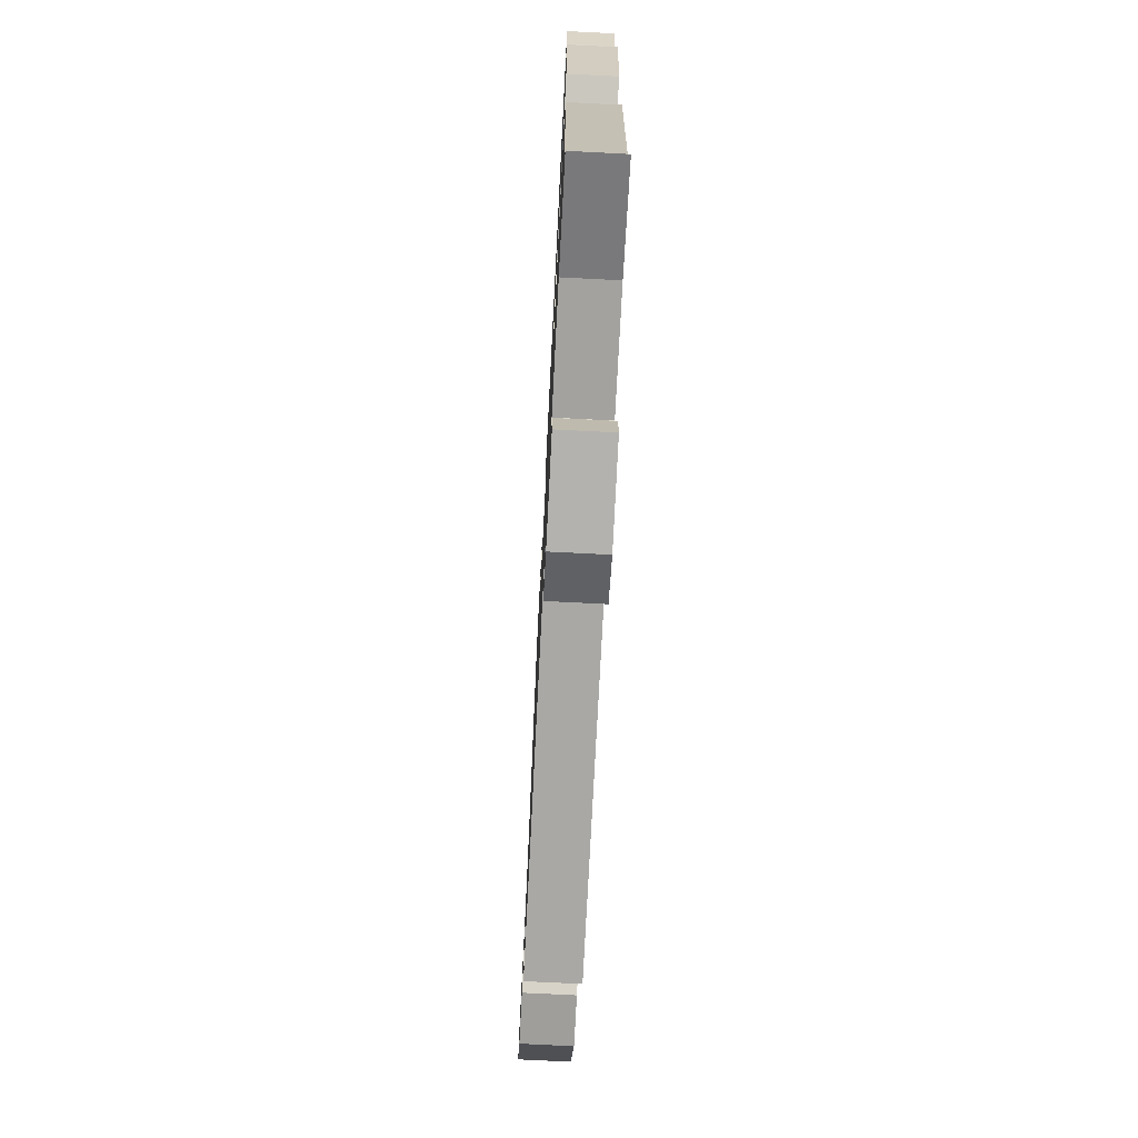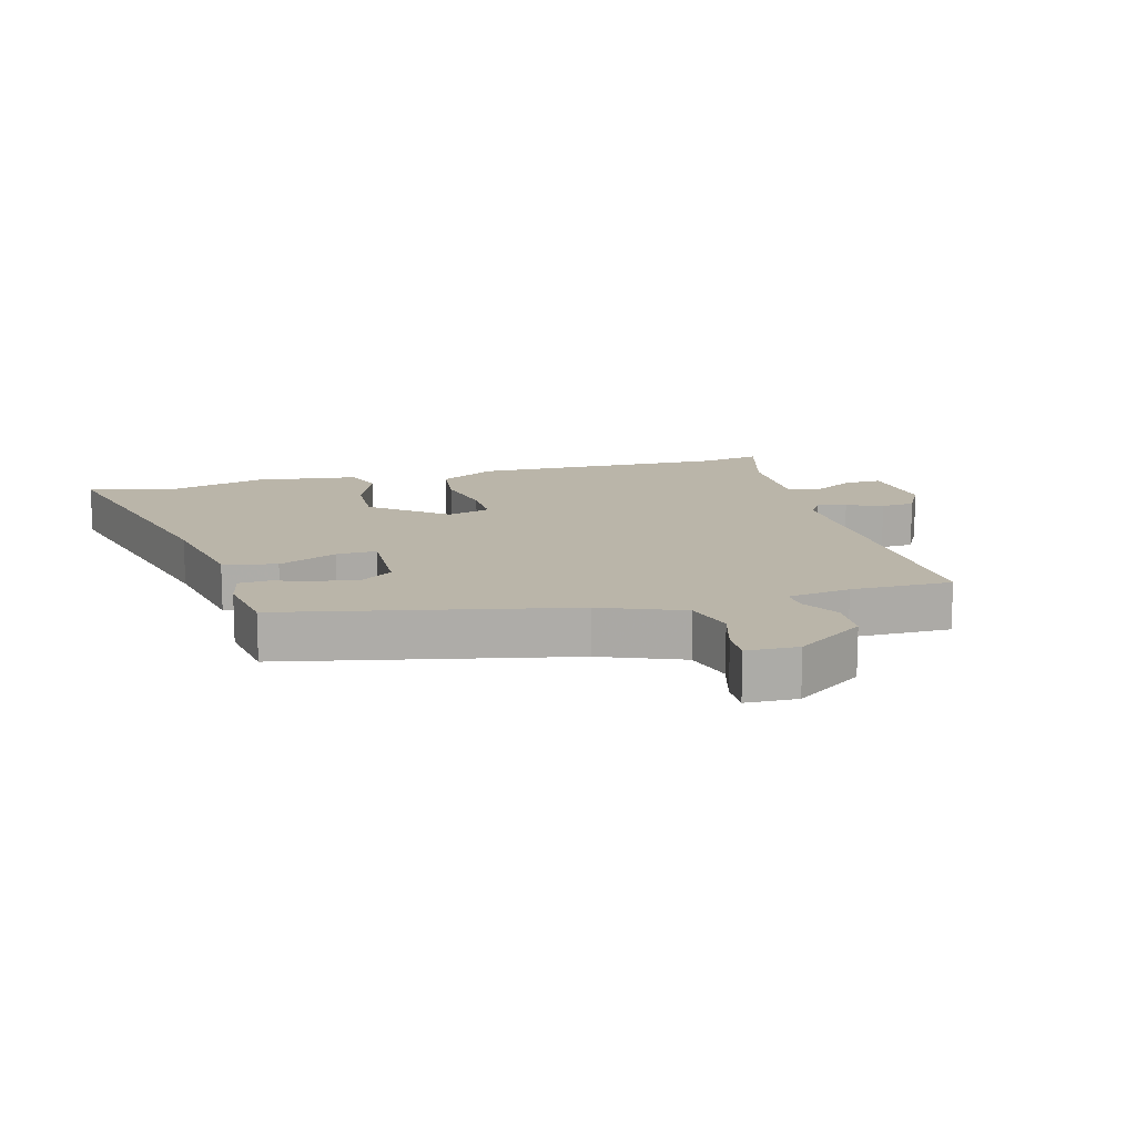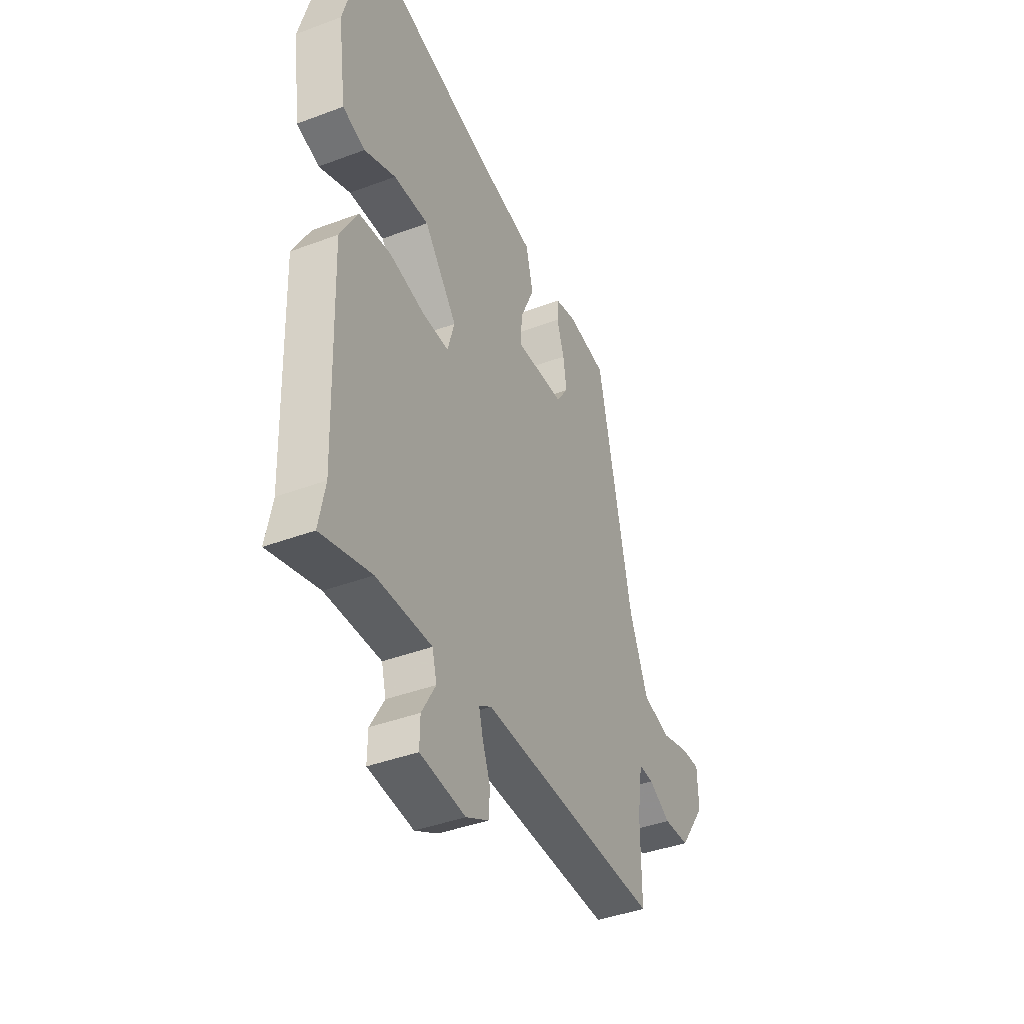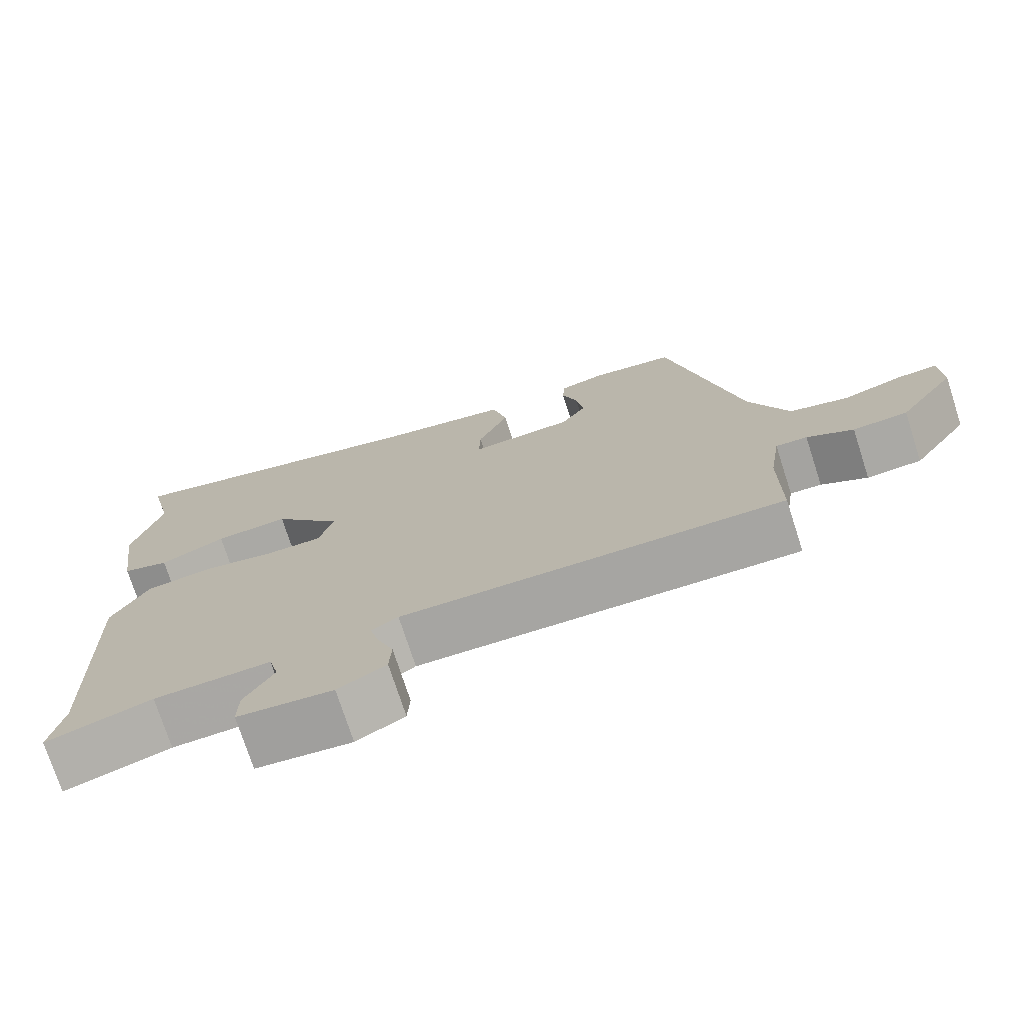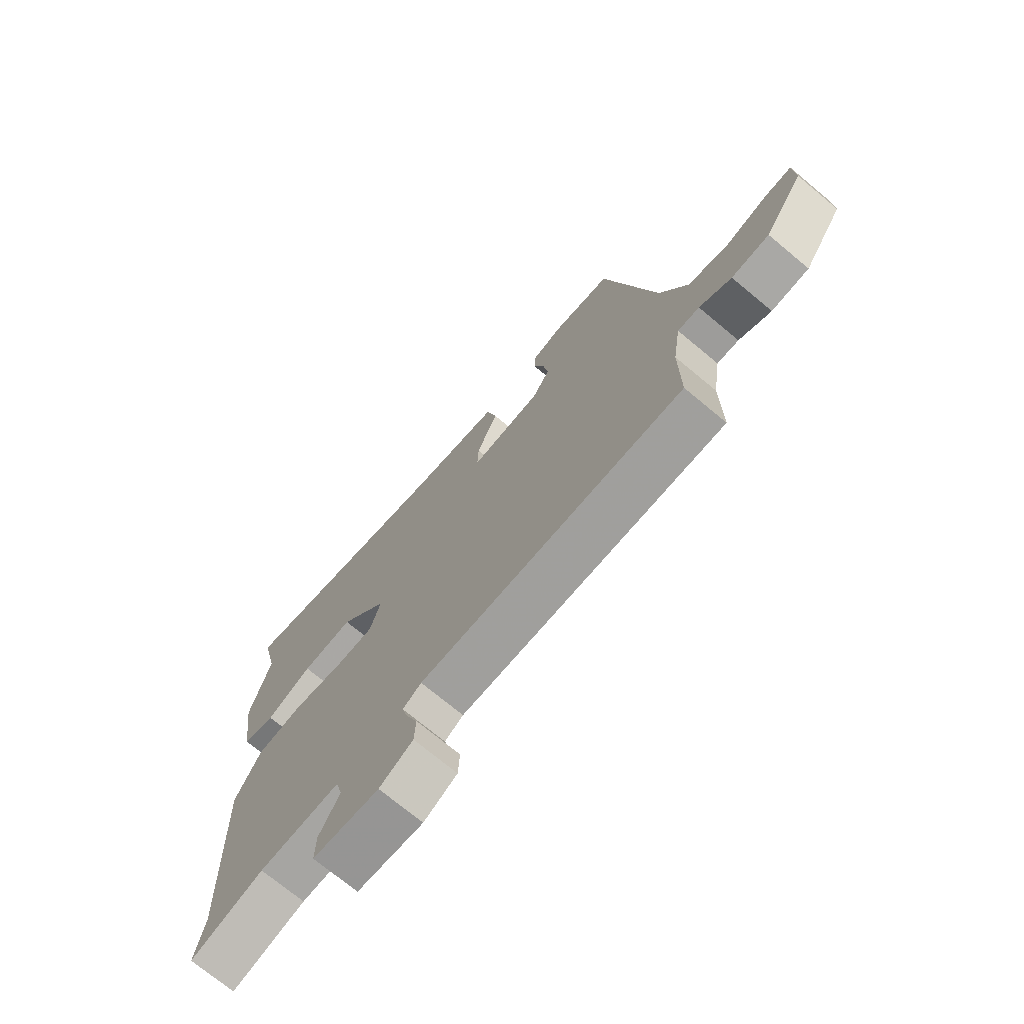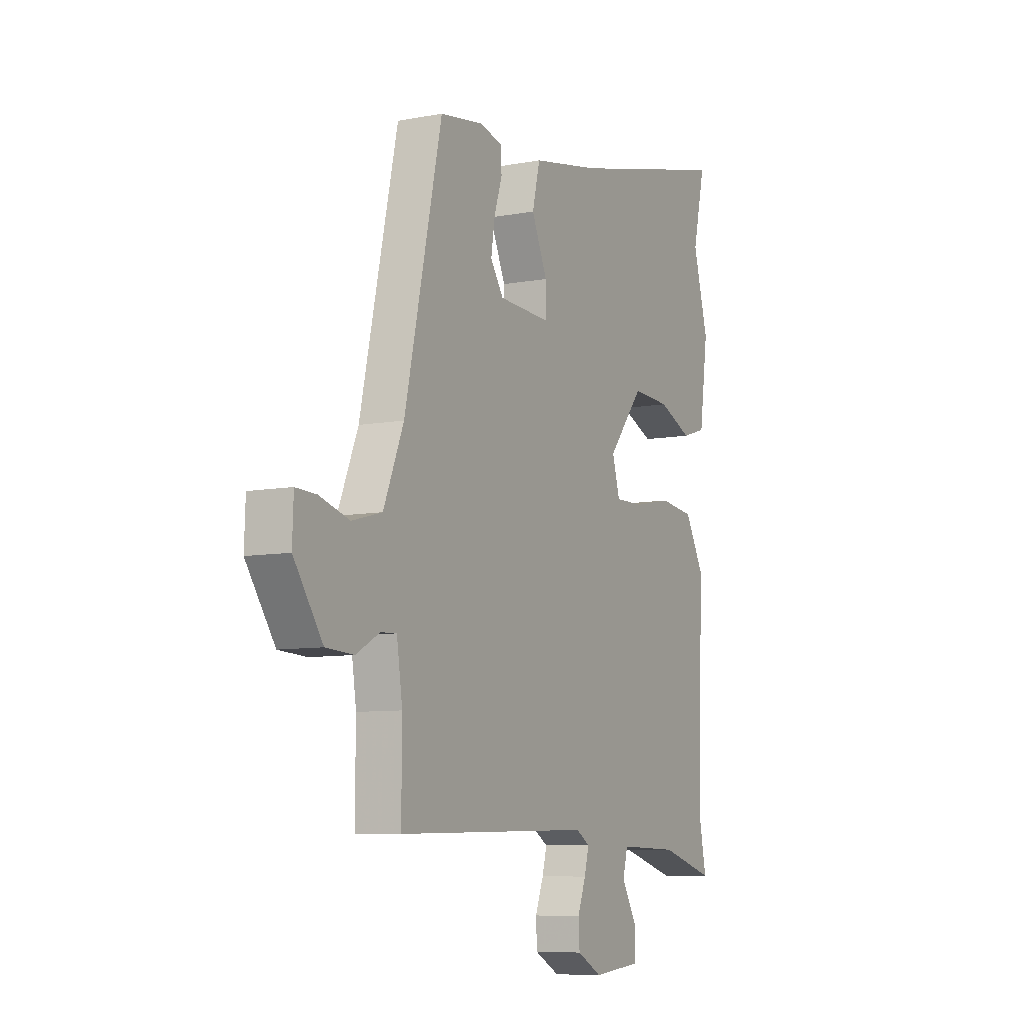
<metadata>
{"format":"obj","ext":"obj","renderer":"f3d","projection":"perspective","resolution":1024,"background":"white","views":[{"elev":-73.9,"azim":-92.9,"up":"+Z"},{"elev":13.5,"azim":74.3,"up":"+Y"},{"elev":-41.0,"azim":-65.4,"up":"+Z"},{"elev":-74.2,"azim":17.9,"up":"+Z"},{"elev":-72.4,"azim":50.2,"up":"+Z"},{"elev":-8.2,"azim":117.7,"up":"+Z"}]}
</metadata>
<code>
v 0.476 0.07 -0.499
v -0.039 0.07 -0.487
v -0.075 0.07 -0.509
v -0.063 0.07 -0.555
v -0.041 0.07 -0.612
v -0.044 0.07 -0.665
v -0.109 0.07 -0.7
v -0.238 0.07 -0.687
v -0.237 0.07 -0.629
v -0.197 0.07 -0.56
v -0.21 0.07 -0.51
v -0.368 0.07 -0.514
v -0.511 0.07 -0.555
v -0.493 0.07 -0.464
v -0.506 0.07 -0.055
v -0.456 0.07 0.035
v -0.365 0.07 0.046
v -0.265 0.07 0.026
v -0.189 0.07 0.025
v -0.169 0.07 0.094
v -0.263 0.07 0.209
v -0.363 0.07 0.204
v -0.452 0.07 0.166
v -0.516 0.07 0.186
v -0.539 0.07 0.351
v -0.499 0.07 0.497
v -0.532 0.07 0.64
v -0.098 0.07 0.532
v 0.082 0.07 0.498
v 0.102 0.07 0.415
v 0.061 0.07 0.322
v 0.059 0.07 0.259
v 0.198 0.07 0.265
v 0.232 0.07 0.315
v 0.222 0.07 0.38
v 0.201 0.07 0.444
v 0.204 0.07 0.491
v 0.265 0.07 0.505
v 0.377 0.07 0.488
v 0.475 0.07 0.042
v 0.528 0.07 -0.087
v 0.607 0.07 -0.108
v 0.686 0.07 -0.085
v 0.74 0.07 -0.083
v 0.743 0.07 -0.164
v 0.667 0.07 -0.273
v 0.594 0.07 -0.277
v 0.532 0.07 -0.243
v 0.49 0.07 -0.241
v 0.475 0.07 -0.34
v 0.476 0 -0.499
v -0.039 0 -0.487
v -0.075 0 -0.509
v -0.063 0 -0.555
v -0.041 0 -0.612
v -0.044 0 -0.665
v -0.109 0 -0.7
v -0.238 0 -0.687
v -0.237 0 -0.629
v -0.197 0 -0.56
v -0.21 0 -0.51
v -0.368 0 -0.514
v -0.511 0 -0.555
v -0.493 0 -0.464
v -0.506 0 -0.055
v -0.456 0 0.035
v -0.365 0 0.046
v -0.265 0 0.026
v -0.189 0 0.025
v -0.169 0 0.094
v -0.263 0 0.209
v -0.363 0 0.204
v -0.452 0 0.166
v -0.516 0 0.186
v -0.539 0 0.351
v -0.499 0 0.497
v -0.532 0 0.64
v -0.098 0 0.532
v 0.082 0 0.498
v 0.102 0 0.415
v 0.061 0 0.322
v 0.059 0 0.259
v 0.198 0 0.265
v 0.232 0 0.315
v 0.222 0 0.38
v 0.201 0 0.444
v 0.204 0 0.491
v 0.265 0 0.505
v 0.377 0 0.488
v 0.475 0 0.042
v 0.528 0 -0.087
v 0.607 0 -0.108
v 0.686 0 -0.085
v 0.74 0 -0.083
v 0.743 0 -0.164
v 0.667 0 -0.273
v 0.594 0 -0.277
v 0.532 0 -0.243
v 0.49 0 -0.241
v 0.475 0 -0.34
f 45 46 47 48
f 45 48 49
f 42 43 44 45
f 41 42 45 49
f 40 41 49
f 39 40 49 50
f 35 36 37 38
f 34 35 38 39
f 33 34 39 50
f 28 29 30 31
f 26 27 28 31
f 26 31 32
f 25 26 32
f 22 23 24 25
f 21 22 25 32
f 20 21 32 33
f 15 16 17 18
f 14 15 18 19
f 12 13 14 19
f 11 12 19
f 10 11 19 20
f 8 9 10
f 7 8 10
f 4 5 6 7
f 3 4 7 10
f 2 3 10 20
f 20 33 50
f 1 2 20 50
f 98 97 96 95
f 99 98 95
f 95 94 93 92
f 99 95 92 91
f 99 91 90
f 100 99 90 89
f 88 87 86 85
f 89 88 85 84
f 100 89 84 83
f 81 80 79 78
f 81 78 77 76
f 82 81 76
f 82 76 75
f 75 74 73 72
f 82 75 72 71
f 83 82 71 70
f 68 67 66 65
f 69 68 65 64
f 69 64 63 62
f 69 62 61
f 70 69 61 60
f 60 59 58
f 60 58 57
f 57 56 55 54
f 60 57 54 53
f 70 60 53 52
f 100 83 70
f 100 70 52 51
f 1 51 52 2
f 2 52 53 3
f 3 53 54 4
f 4 54 55 5
f 5 55 56 6
f 6 56 57 7
f 7 57 58 8
f 8 58 59 9
f 9 59 60 10
f 10 60 61 11
f 11 61 62 12
f 12 62 63 13
f 13 63 64 14
f 14 64 65 15
f 15 65 66 16
f 16 66 67 17
f 17 67 68 18
f 18 68 69 19
f 19 69 70 20
f 20 70 71 21
f 21 71 72 22
f 22 72 73 23
f 23 73 74 24
f 24 74 75 25
f 25 75 76 26
f 26 76 77 27
f 27 77 78 28
f 28 78 79 29
f 29 79 80 30
f 30 80 81 31
f 31 81 82 32
f 32 82 83 33
f 33 83 84 34
f 34 84 85 35
f 35 85 86 36
f 36 86 87 37
f 37 87 88 38
f 38 88 89 39
f 39 89 90 40
f 40 90 91 41
f 41 91 92 42
f 42 92 93 43
f 43 93 94 44
f 44 94 95 45
f 45 95 96 46
f 46 96 97 47
f 47 97 98 48
f 48 98 99 49
f 49 99 100 50
f 50 100 51 1

</code>
